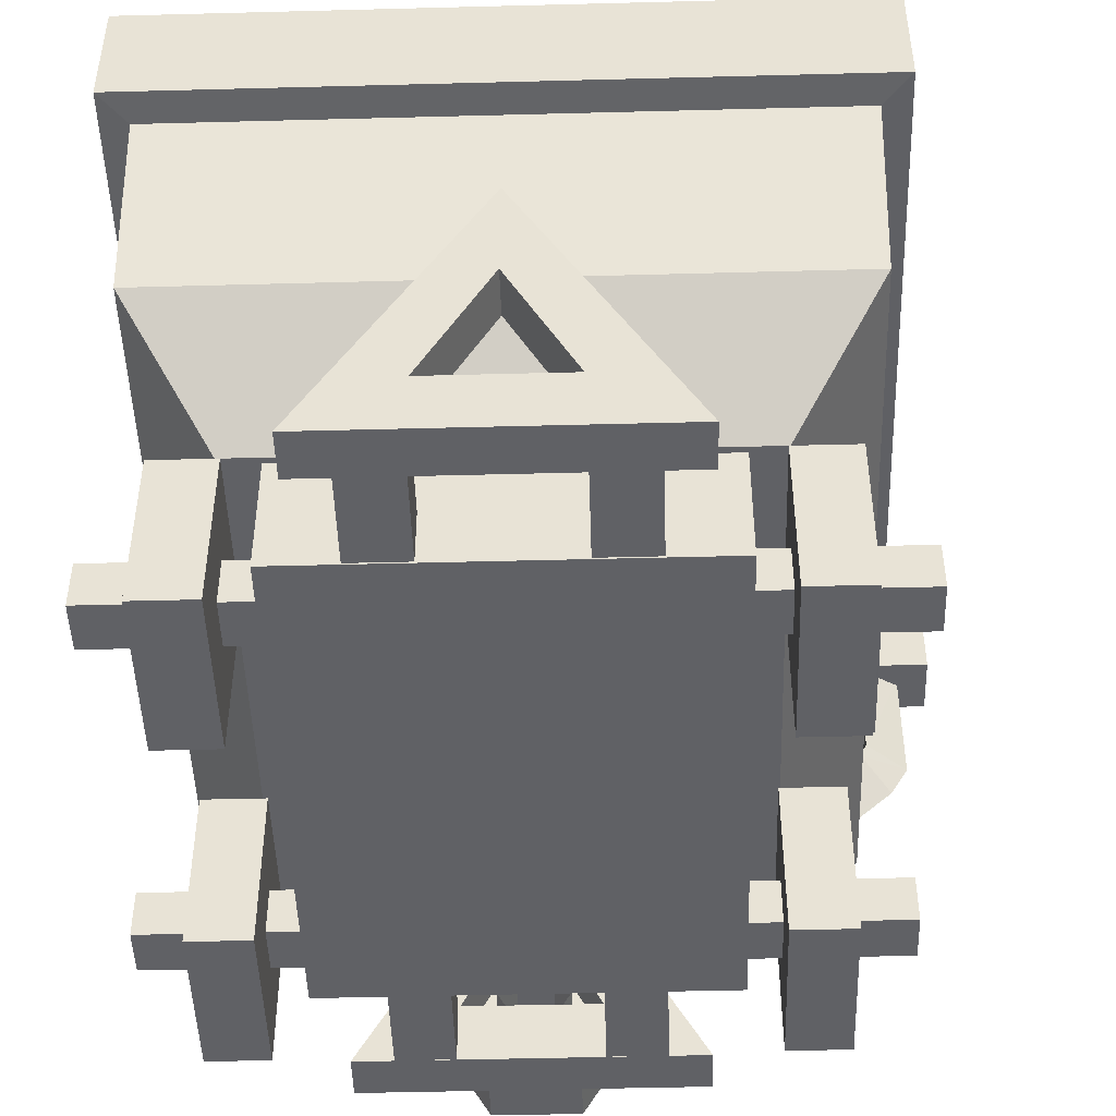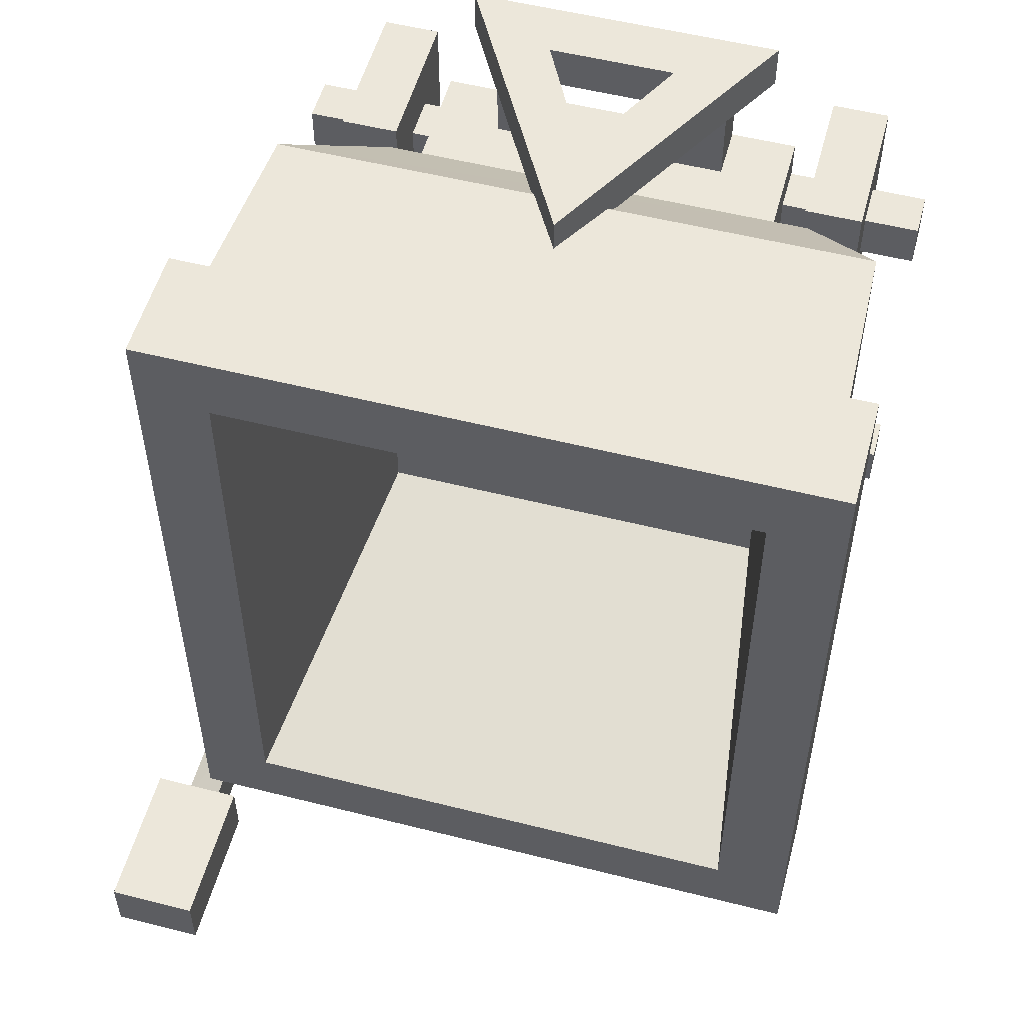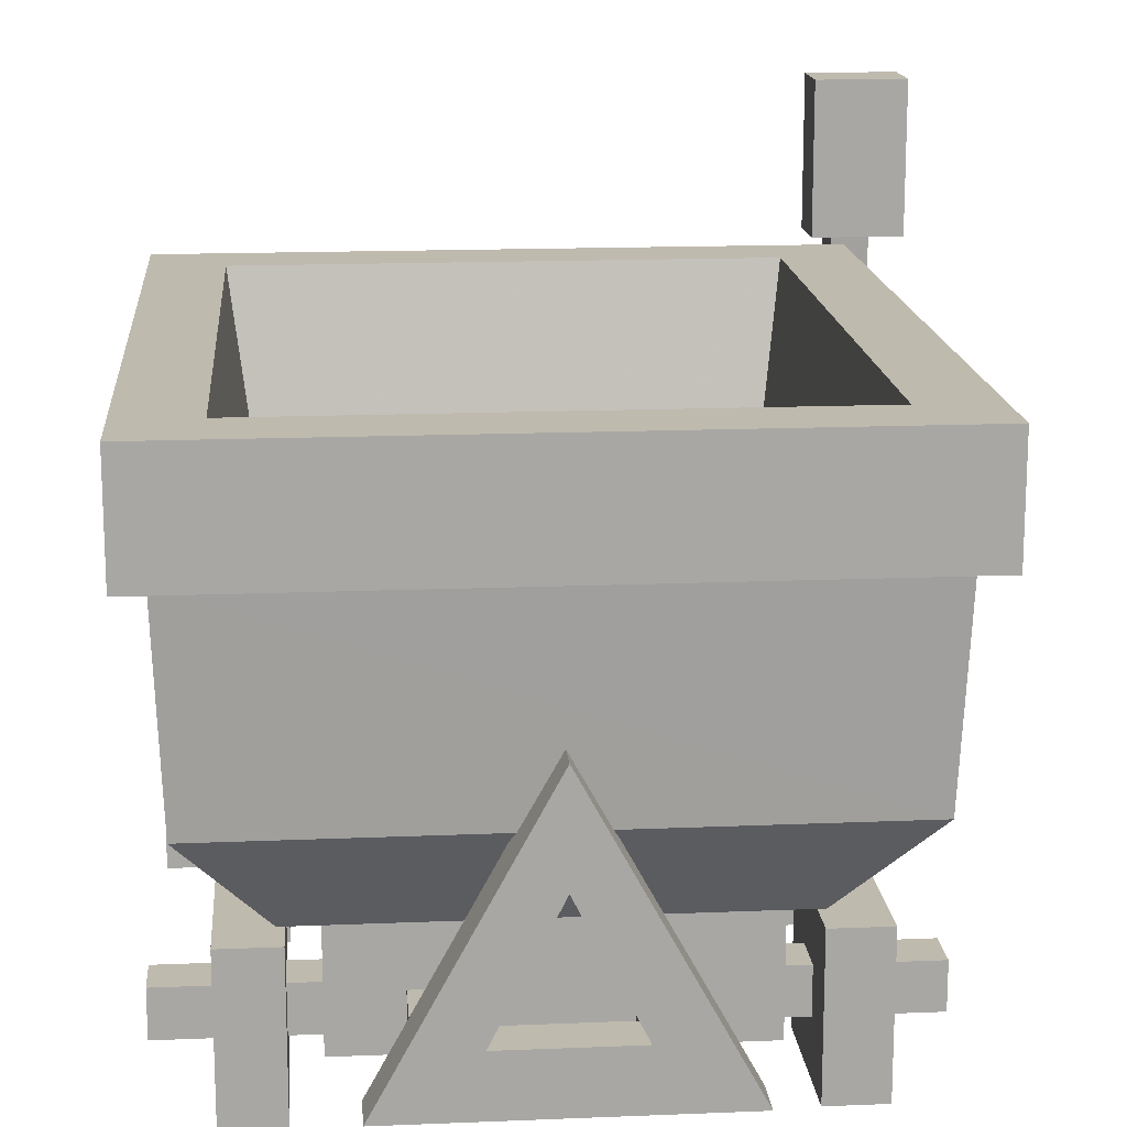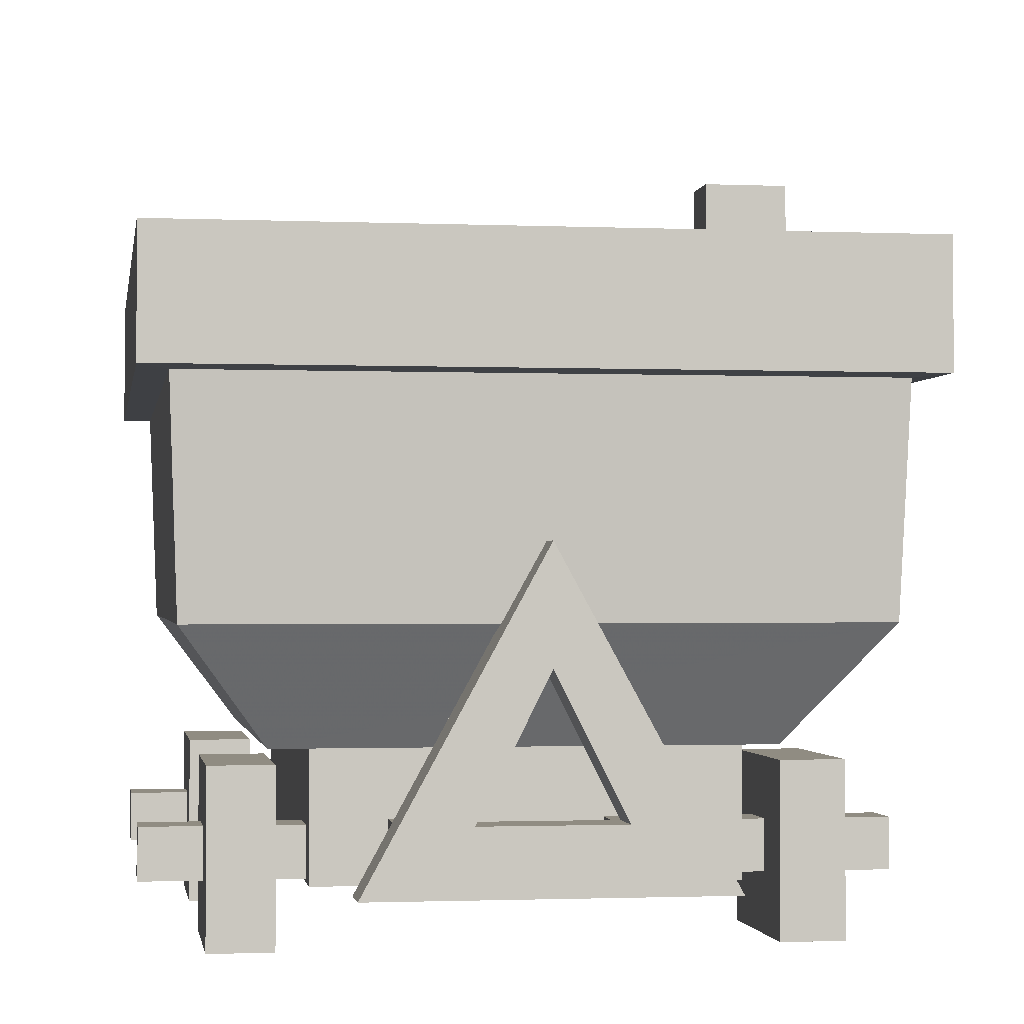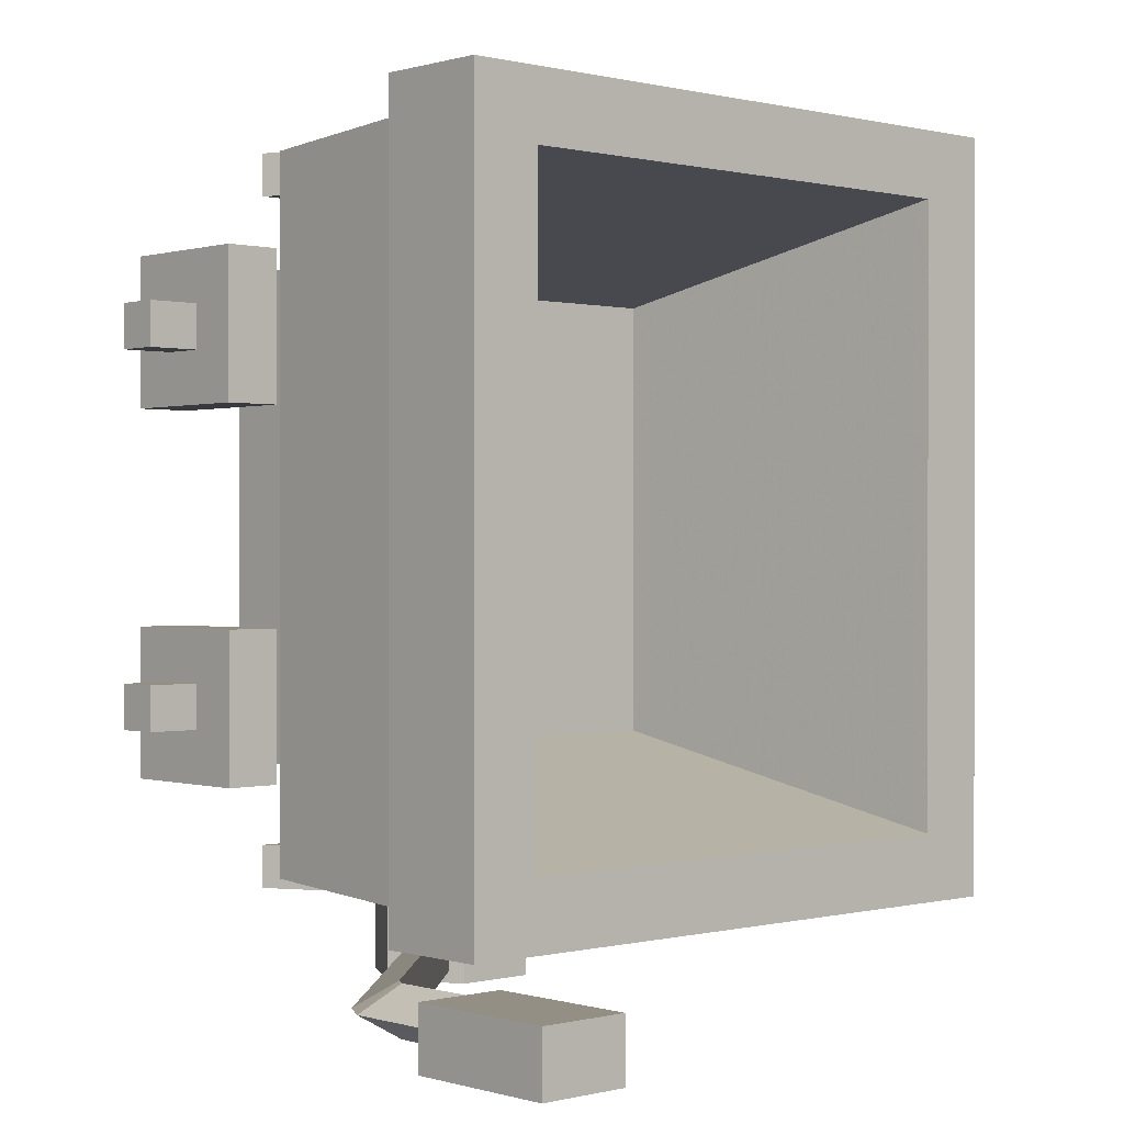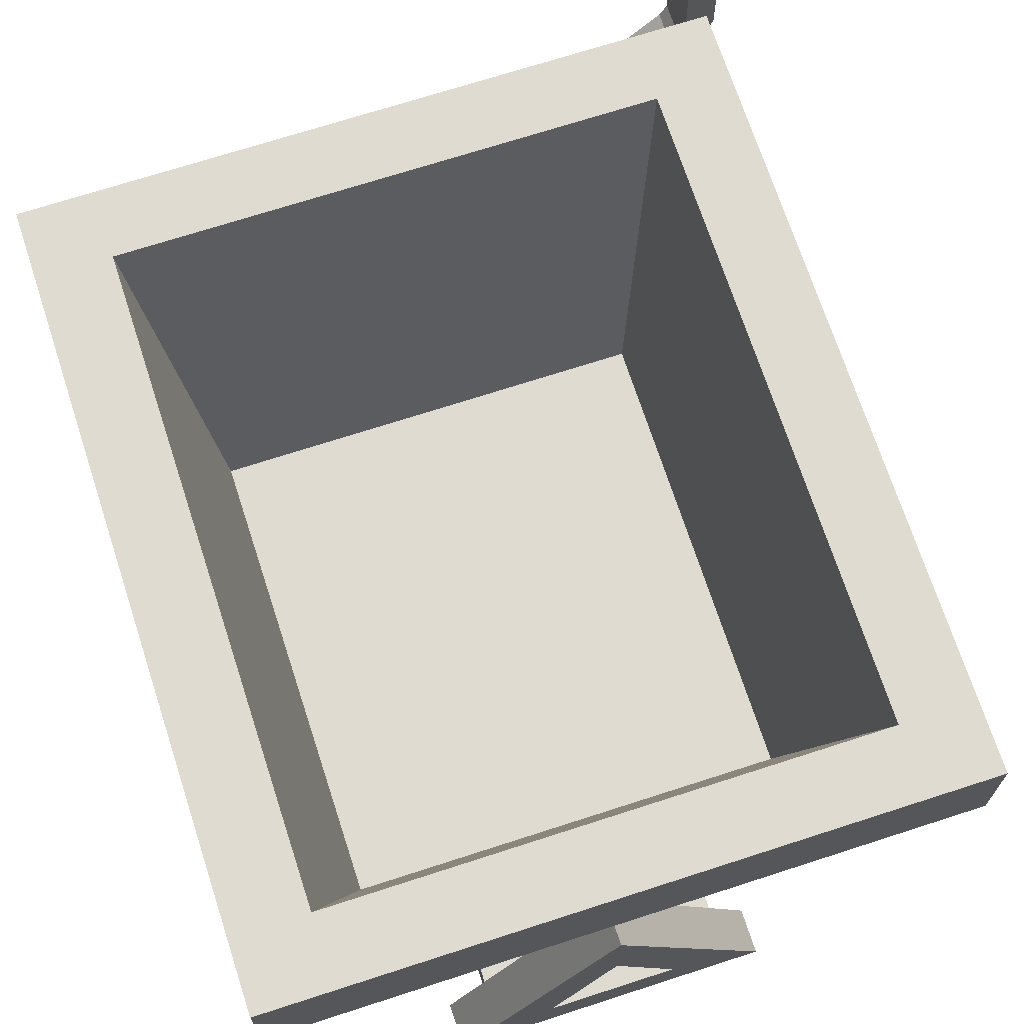
<metadata>
{"format":"obj","ext":"obj","renderer":"f3d","projection":"perspective","resolution":1024,"background":"white","views":[{"elev":-47.4,"azim":1.7,"up":"+Y"},{"elev":53.7,"azim":-164.9,"up":"+Z"},{"elev":15.8,"azim":-4.9,"up":"+Y"},{"elev":-1.5,"azim":-8.8,"up":"+Y"},{"elev":0.2,"azim":137.5,"up":"+Z"},{"elev":70.1,"azim":-18.0,"up":"+Y"}]}
</metadata>
<code>
v -0.1339 0.06297 0.454
v -0.07025 0.06297 0.454
v -0.1339 0.1267 0.454
v -0.07025 0.1267 0.454
v -0.1339 0.1267 0.3495
v -0.07025 0.1267 0.3495
v -0.1339 0.06297 0.3495
v -0.07025 0.06297 0.3495
v -0.1789 0.06262 0.4997
v 0.1912 0.06262 0.4997
v -0.1789 0.06262 0.4474
v 0.1912 0.06262 0.4474
v -0.06838 0.1317 0.4997
v 0.0807 0.1317 0.4997
v 0.0807 0.1317 0.4474
v -0.06838 0.1317 0.4474
v 0.00616 0.4005 0.4997
v 0.00616 0.4005 0.4474
v 0.00616 0.279 0.4997
v 0.00616 0.279 0.4474
v -0.2121 0.06134 0.3495
v 0.2245 0.06134 0.3495
v -0.2121 0.1976 0.3495
v 0.2245 0.1976 0.3495
v -0.2121 0.1976 -0.2373
v 0.2245 0.1976 -0.2373
v -0.2121 0.06134 -0.2373
v 0.2245 0.06134 -0.2373
v 0.05454 0.2549 -0.4853
v 0.05454 0.2549 -0.4275
v 0.0889 0.2186 -0.4564
v 0.3812 0.5603 -0.4853
v 0.3812 0.5603 -0.4275
v 0.4165 0.5256 -0.4564
v 0.3898 0.5756 -0.4853
v 0.3898 0.5756 -0.4275
v 0.4373 0.5617 -0.4564
v 0.3889 0.7083 -0.4853
v 0.3889 0.7083 -0.4275
v 0.4373 0.7083 -0.4564
v 0.1463 0.06297 -0.3418
v 0.08257 0.06297 -0.3418
v 0.1463 0.1267 -0.3418
v 0.08257 0.1267 -0.3418
v 0.1463 0.1267 -0.2373
v 0.08257 0.1267 -0.2373
v 0.1463 0.06297 -0.2373
v 0.08257 0.06297 -0.2373
v -0.3851 0.6975 0.5063
v 0.3974 0.6975 0.5063
v -0.3851 0.6975 -0.3941
v 0.3974 0.6975 -0.3941
v -0.3851 0.5633 0.5063
v 0.3974 0.5633 0.5063
v 0.3974 0.5633 -0.3941
v -0.3851 0.5633 -0.3941
v -0.3541 0.5609 0.4707
v 0.3664 0.5609 0.4707
v 0.3664 0.5609 -0.3584
v -0.3541 0.5609 -0.3584
v -0.2998 0.6975 0.4263
v 0.3122 0.6975 0.4263
v 0.3122 0.6975 -0.3141
v -0.2998 0.6975 -0.3141
v -0.2541 0.1976 0.3564
v 0.2616 0.1976 0.3564
v -0.2541 0.1976 -0.2492
v 0.2616 0.1976 -0.2492
v -0.2423 0.2628 0.3243
v 0.2546 0.2628 0.3243
v 0.2546 0.2628 -0.2121
v -0.2423 0.2628 -0.2121
v -0.3454 0.3212 0.4566
v -0.3453 0.3212 -0.3456
v 0.3568 0.3218 -0.3459
v 0.3569 0.3218 0.4569
v -0.1789 0.06262 -0.3941
v 0.1912 0.06262 -0.3941
v -0.1789 0.06262 -0.3418
v 0.1912 0.06262 -0.3418
v -0.06838 0.1317 -0.3941
v 0.0807 0.1317 -0.3941
v 0.0807 0.1317 -0.3418
v -0.06838 0.1317 -0.3418
v 0.00616 0.4005 -0.3941
v 0.00616 0.4005 -0.3418
v 0.00616 0.279 -0.3941
v 0.00616 0.279 -0.3418
v 0.4719 0.7009 -0.4931
v 0.3653 0.7009 -0.4931
v 0.4719 0.8805 -0.4931
v 0.3653 0.8805 -0.4931
v 0.4719 0.8805 -0.422
v 0.3653 0.8805 -0.422
v 0.4719 0.7009 -0.422
v 0.3653 0.7009 -0.422
v -0.1339 0.06297 -0.3418
v -0.07025 0.06297 -0.3418
v -0.1339 0.1267 -0.3418
v -0.07025 0.1267 -0.3418
v -0.1339 0.1267 -0.2373
v -0.07025 0.1267 -0.2373
v -0.1339 0.06297 -0.2373
v -0.07025 0.06297 -0.2373
v 0.2588 0.000243 -0.257
v 0.3267 0.000243 -0.257
v 0.2588 0.1827 -0.257
v 0.3267 0.1827 -0.257
v 0.2588 0.1827 -0.07454
v 0.3267 0.1827 -0.07454
v 0.2588 0.000243 -0.07454
v 0.3267 0.000243 -0.07454
v -0.2465 0.000243 -0.257
v -0.3143 0.000243 -0.257
v -0.2465 0.1827 -0.257
v -0.3143 0.1827 -0.257
v -0.2465 0.1827 -0.07454
v -0.3143 0.1827 -0.07454
v -0.2465 0.000243 -0.07454
v -0.3143 0.000243 -0.07454
v -0.379 0.06439 0.3051
v -0.379 0.1186 0.3051
v -0.379 0.1186 0.2509
v -0.379 0.06439 0.2509
v 0.3913 0.06439 0.3051
v 0.3913 0.1186 0.3051
v 0.3913 0.1186 0.2509
v 0.3913 0.06439 0.2509
v 0.2588 0.000243 0.3692
v 0.3267 0.000243 0.3692
v 0.2588 0.1827 0.3692
v 0.3267 0.1827 0.3692
v 0.2588 0.1827 0.1867
v 0.3267 0.1827 0.1867
v 0.2588 0.000243 0.1867
v 0.3267 0.000243 0.1867
v 0.0553 0.1102 -0.3875
v -0.04298 0.1102 -0.3875
v -0.09212 0.1953 -0.3875
v -0.04298 0.2804 -0.3875
v 0.0553 0.2804 -0.3875
v 0.1044 0.1953 -0.3875
v 0.0553 0.1102 -0.4998
v -0.04298 0.1102 -0.4998
v -0.09212 0.1953 -0.4998
v -0.04298 0.2804 -0.4998
v 0.0553 0.2804 -0.4998
v 0.1044 0.1953 -0.4998
v 0.02625 0.1605 -0.4998
v -0.01393 0.1605 -0.4998
v -0.03403 0.1953 -0.4998
v -0.01393 0.2301 -0.4998
v 0.02625 0.2301 -0.4998
v 0.04635 0.1953 -0.4998
v 0.02625 0.1605 -0.4004
v -0.01393 0.1605 -0.4004
v -0.03403 0.1953 -0.4004
v -0.01393 0.2301 -0.4004
v 0.02625 0.2301 -0.4004
v 0.04635 0.1953 -0.4004
v 0.1463 0.06297 0.454
v 0.08257 0.06297 0.454
v 0.1463 0.1267 0.454
v 0.08257 0.1267 0.454
v 0.1463 0.1267 0.3495
v 0.08257 0.1267 0.3495
v 0.1463 0.06297 0.3495
v 0.08257 0.06297 0.3495
v -0.2465 0.000243 0.3692
v -0.3143 0.000243 0.3692
v -0.2465 0.1827 0.3692
v -0.3143 0.1827 0.3692
v -0.2465 0.1827 0.1867
v -0.3143 0.1827 0.1867
v -0.2465 0.000243 0.1867
v -0.3143 0.000243 0.1867
v -0.379 0.06439 -0.1928
v -0.379 0.1186 -0.1928
v -0.379 0.1186 -0.1387
v -0.379 0.06439 -0.1387
v 0.3913 0.06439 -0.1928
v 0.3913 0.1186 -0.1928
v 0.3913 0.1186 -0.1387
v 0.3913 0.06439 -0.1387
f 3 4 6 5
f 7 8 2 1
f 2 8 6 4
f 7 1 3 5
f 11 12 10 9
f 9 10 14 13
f 12 11 16 15
f 13 14 15 16
f 17 18 11 9
f 18 17 10 12
f 18 20 16 11
f 20 18 12 15
f 17 19 14 10
f 19 17 9 13
f 19 20 15 14
f 20 19 13 16
f 21 22 24 23
f 25 26 28 27
f 27 28 22 21
f 22 28 26 24
f 27 21 23 25
f 29 30 33 32
f 30 31 34 33
f 31 29 32 34
f 32 33 36 35
f 33 34 37 36
f 34 32 35 37
f 35 36 39 38
f 36 37 40 39
f 37 35 38 40
f 43 44 46 45
f 47 48 42 41
f 42 48 46 44
f 47 41 43 45
f 53 54 50 49
f 51 52 55 56
f 54 55 52 50
f 56 53 49 51
f 57 58 54 53
f 58 59 55 54
f 56 55 59 60
f 60 57 53 56
f 49 50 62 61
f 50 52 63 62
f 52 51 64 63
f 51 49 61 64
f 66 65 67 68
f 76 73 65 66
f 73 74 67 65
f 67 74 75 68
f 68 75 76 66
f 63 64 72 71
f 64 61 69 72
f 62 70 69 61
f 63 71 70 62
f 70 71 72 69
f 60 74 73 57
f 59 75 74 60
f 58 76 75 59
f 57 73 76 58
f 79 77 78 80
f 77 81 82 78
f 80 83 84 79
f 81 84 83 82
f 85 77 79 86
f 86 80 78 85
f 86 79 84 88
f 88 83 80 86
f 85 78 82 87
f 87 81 77 85
f 87 82 83 88
f 88 84 81 87
f 89 90 92 91
f 91 92 94 93
f 93 94 96 95
f 95 96 90 89
f 90 96 94 92
f 95 89 91 93
f 99 101 102 100
f 103 97 98 104
f 98 100 102 104
f 103 101 99 97
f 105 107 108 106
f 107 109 110 108
f 109 111 112 110
f 111 105 106 112
f 106 108 110 112
f 111 109 107 105
f 113 114 116 115
f 115 116 118 117
f 117 118 120 119
f 119 120 114 113
f 114 120 118 116
f 119 113 115 117
f 121 125 126 122
f 122 126 127 123
f 123 127 128 124
f 124 128 125 121
f 121 122 123 124
f 125 128 127 126
f 129 130 132 131
f 131 132 134 133
f 133 134 136 135
f 135 136 130 129
f 130 136 134 132
f 135 129 131 133
f 137 138 144 143
f 138 139 145 144
f 139 140 146 145
f 140 141 147 146
f 141 142 148 147
f 142 137 143 148
f 143 144 150 149
f 144 145 151 150
f 145 146 152 151
f 146 147 153 152
f 147 148 154 153
f 148 143 149 154
f 149 150 156 155
f 150 151 157 156
f 151 152 158 157
f 152 153 159 158
f 153 154 160 159
f 154 149 155 160
f 163 165 166 164
f 167 161 162 168
f 162 164 166 168
f 167 165 163 161
f 169 171 172 170
f 171 173 174 172
f 173 175 176 174
f 175 169 170 176
f 170 172 174 176
f 175 173 171 169
f 177 178 182 181
f 178 179 183 182
f 179 180 184 183
f 180 177 181 184
f 177 180 179 178
f 181 182 183 184

</code>
